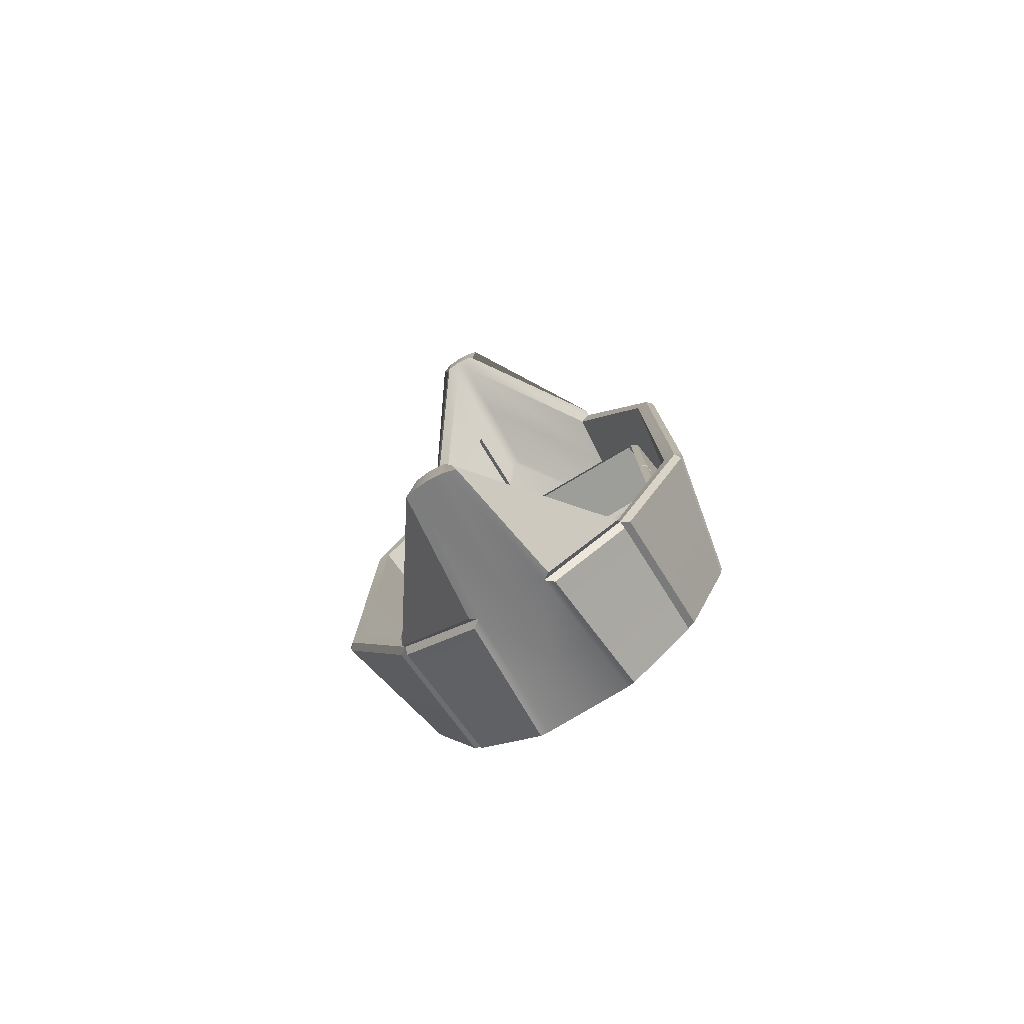
<metadata>
{"format":"obj","ext":"obj","renderer":"f3d","projection":"perspective","resolution":1024,"background":"white","views":[{"elev":-79.1,"azim":-149.1,"up":"+Z"}]}
</metadata>
<code>
v -0.07553 1.297 -1.635
v -0.07553 1.428 -1.635
v 0.05489 1.297 -1.64
v 0.05489 1.428 -1.64
v -0.1248 1.363 -1.567
v -0.09937 1.363 -1.656
v -0.09547 1.451 -1.568
v -0.09547 1.275 -1.568
v 0.11 1.363 -1.577
v 0.08061 1.451 -1.576
v 0.07671 1.363 -1.664
v 0.08061 1.275 -1.576
v -0.01263 1.363 -1.69
v -0.01133 1.451 -1.66
v -0.01133 1.275 -1.66
v -0.007433 1.48 -1.572
v -0.007433 1.245 -1.572
v -0.1381 1.232 -1.535
v -0.1381 1.493 -1.535
v 0.1227 1.232 -1.547
v 0.1227 1.493 -1.547
v -0.2367 1.363 -1.4
v -0.1858 1.363 -1.579
v -0.178 1.539 -1.403
v -0.178 1.186 -1.403
v 0.2328 1.363 -1.421
v 0.1741 1.539 -1.418
v 0.1664 1.363 -1.594
v 0.1741 1.186 -1.418
v -0.01232 1.363 -1.645
v -0.009725 1.539 -1.586
v -0.009725 1.186 -1.586
v -0.00193 1.598 -1.41
v -0.00193 1.128 -1.41
v -0.1186 1.591 -1.599
v -0.1259 1.607 -1.585
v -0.1345 1.626 -1.588
v -0.1393 1.639 -1.605
v -0.1376 1.637 -1.626
v -0.1302 1.621 -1.639
v -0.1216 1.602 -1.637
v -0.1168 1.589 -1.62
v -0.2049 1.531 -1.608
v -0.2186 1.542 -1.595
v -0.2335 1.557 -1.599
v -0.241 1.568 -1.616
v -0.2366 1.568 -1.637
v -0.2229 1.557 -1.65
v -0.208 1.542 -1.646
v -0.2005 1.531 -1.629
v -0.2616 1.444 -1.627
v -0.2794 1.449 -1.616
v -0.2986 1.457 -1.621
v -0.3077 1.465 -1.638
v -0.3016 1.468 -1.659
v -0.2838 1.463 -1.67
v -0.2647 1.454 -1.665
v -0.2555 1.447 -1.648
v -0.28 1.343 -1.653
v -0.2992 1.34 -1.644
v -0.3197 1.342 -1.65
v -0.3294 1.347 -1.669
v -0.3227 1.352 -1.688
v -0.3035 1.355 -1.698
v -0.2831 1.354 -1.691
v -0.2733 1.349 -1.673
v -0.2573 1.244 -1.682
v -0.2748 1.234 -1.674
v -0.2936 1.228 -1.683
v -0.3027 1.23 -1.703
v -0.2967 1.238 -1.721
v -0.2791 1.249 -1.729
v -0.2603 1.255 -1.72
v -0.2513 1.253 -1.7
v -0.1969 1.162 -1.709
v -0.21 1.145 -1.704
v -0.2244 1.134 -1.714
v -0.2316 1.133 -1.735
v -0.2275 1.144 -1.753
v -0.2144 1.16 -1.758
v -0.2 1.172 -1.747
v -0.1928 1.173 -1.727
v -0.1081 1.109 -1.73
v -0.1147 1.089 -1.727
v -0.1225 1.073 -1.739
v -0.1271 1.07 -1.76
v -0.1256 1.083 -1.777
v -0.119 1.103 -1.781
v -0.1112 1.119 -1.769
v -0.1067 1.121 -1.748
v -0.004383 1.093 -1.743
v -0.003333 1.072 -1.74
v -0.003553 1.055 -1.753
v -0.004915 1.052 -1.775
v -0.006619 1.065 -1.792
v -0.007669 1.086 -1.794
v -0.007449 1.103 -1.781
v -0.006088 1.106 -1.76
v 0.0985 1.117 -1.745
v 0.1071 1.097 -1.742
v 0.1144 1.082 -1.755
v 0.1162 1.08 -1.777
v 0.1114 1.093 -1.794
v 0.1028 1.112 -1.796
v 0.09543 1.127 -1.783
v 0.09366 1.129 -1.762
v 0.1849 1.177 -1.735
v 0.1998 1.162 -1.732
v 0.2135 1.151 -1.745
v 0.2179 1.151 -1.766
v 0.2104 1.162 -1.783
v 0.1955 1.177 -1.786
v 0.1818 1.188 -1.773
v 0.1774 1.188 -1.752
v 0.2415 1.264 -1.716
v 0.2607 1.256 -1.711
v 0.2785 1.251 -1.723
v 0.2846 1.254 -1.743
v 0.2754 1.262 -1.761
v 0.2563 1.27 -1.766
v 0.2385 1.275 -1.754
v 0.2324 1.272 -1.734
v 0.2599 1.365 -1.69
v 0.2804 1.364 -1.684
v 0.2996 1.367 -1.693
v 0.3063 1.372 -1.713
v 0.2965 1.377 -1.731
v 0.2761 1.378 -1.738
v 0.2569 1.376 -1.729
v 0.2502 1.37 -1.709
v 0.2372 1.464 -1.662
v 0.256 1.47 -1.653
v 0.2735 1.48 -1.66
v 0.2795 1.489 -1.679
v 0.2705 1.491 -1.698
v 0.2517 1.485 -1.707
v 0.2342 1.475 -1.7
v 0.2282 1.466 -1.681
v 0.1769 1.547 -1.634
v 0.1912 1.559 -1.624
v 0.2043 1.575 -1.629
v 0.2085 1.586 -1.647
v 0.2013 1.585 -1.667
v 0.1869 1.573 -1.678
v 0.1738 1.557 -1.673
v 0.1696 1.546 -1.655
v 0.08806 1.6 -1.613
v 0.09591 1.616 -1.601
v 0.1025 1.636 -1.604
v 0.1039 1.648 -1.622
v 0.09941 1.646 -1.643
v 0.09157 1.63 -1.655
v 0.085 1.61 -1.651
v 0.08355 1.597 -1.634
v -0.01567 1.615 -1.6
v -0.01545 1.632 -1.587
v -0.0165 1.654 -1.59
v -0.01821 1.667 -1.607
v -0.01957 1.664 -1.628
v -0.01979 1.647 -1.641
v -0.01874 1.626 -1.639
v -0.01704 1.613 -1.622
v -0.2945 1.337 -1.661
v -0.2883 1.341 -1.679
v -0.2738 1.247 -1.687
v -0.2686 1.256 -1.704
v 0.2569 1.268 -1.724
v 0.2487 1.276 -1.74
v 0.2737 1.36 -1.7
v 0.2647 1.364 -1.717
v -0.207 1.332 -1.632
v -0.2014 1.336 -1.649
v -0.1889 1.272 -1.65
v -0.1842 1.279 -1.666
v 0.1916 1.349 -1.66
v 0.1761 1.287 -1.675
v 0.1835 1.352 -1.675
v 0.1688 1.293 -1.69
v -0.2091 1.331 -1.635
v -0.2042 1.334 -1.649
v -0.1931 1.273 -1.652
v -0.1891 1.279 -1.665
v 0.1934 1.347 -1.663
v 0.18 1.288 -1.678
v 0.1864 1.35 -1.676
v 0.1737 1.293 -1.69
v -0.05042 1.362 -1.61
v -0.0368 1.312 -1.625
v -0.03331 1.317 -1.636
v -0.04625 1.365 -1.622
v 0.02624 1.315 -1.629
v 0.03768 1.366 -1.616
v 0.03168 1.368 -1.627
v 0.02082 1.319 -1.64
v 0.1162 1.353 -1.628
v 0.1041 1.299 -1.642
v 0.1099 1.356 -1.641
v 0.09832 1.304 -1.654
v -0.1142 1.29 -1.627
v -0.1287 1.343 -1.612
v -0.1105 1.296 -1.639
v -0.1242 1.346 -1.624
v 0 5.418 -0.2043
v -1.026 4.118 -0.2043
v 1.026 4.118 -0.2043
v 0 5.418 0.1857
v -1.026 4.118 0.1857
v 1.026 4.118 0.1857
v 0 2.604 4.469
v 0 2.604 4.005
v 0 0.00384 1.517
v 0 0.00384 0
v 0 0.00384 2.672
v 0 0.00384 3.351
v 0 1.304 3.903
v 0 2.604 -4.469
v 0 2.604 -4.005
v 0 0.00384 -1.517
v 0 0.00384 -2.672
v 0 0.00384 -3.351
v 0 1.304 -3.903
v 1.082 1.304 3.326
v 0.1348 2.592 4.008
v 1.528 0.00384 1.527
v 1.539 0.00384 0
v 1.767 1.304 0
v 1.767 1.304 1.858
v 1.082 0.00384 2.672
v 0.4022 0.00384 3.351
v 0.3192 1.316 3.908
v 0.1348 2.592 4.464
v 1.082 1.304 -3.326
v 0.1348 2.592 -4.008
v 1.528 0.00384 -1.527
v 1.767 1.304 -1.858
v 1.082 0.00384 -2.672
v 0.4022 0.00384 -3.351
v 0.3192 1.316 -3.908
v 0.1348 2.592 -4.464
v -1.082 1.304 3.326
v -0.1348 2.592 4.008
v -1.528 0.00384 1.527
v -1.539 0.00384 0
v -1.767 1.304 0
v -1.767 1.304 1.858
v -1.082 0.00384 2.672
v -0.4022 0.00384 3.351
v -0.3192 1.316 3.908
v -0.1348 2.592 4.464
v -1.082 1.304 -3.326
v -0.1348 2.592 -4.008
v -1.528 0.00384 -1.527
v -1.767 1.304 -1.858
v -1.082 0.00384 -2.672
v -0.4022 0.00384 -3.351
v -0.3192 1.316 -3.908
v -0.1348 2.592 -4.464
v 0 0.1717 2.935
v 0 0.1717 1.64
v 0 3.522 0
v 0 0.1717 -1.64
v 0 0.1717 -2.935
v 0 2.592 4.008
v 0 2.592 -4.008
v 0.9797 1.28 3.285
v 0.06347 2.498 3.948
v 1.655 1.304 0
v 1.655 1.297 1.833
v 0.9797 1.28 -3.285
v 0.06347 2.498 -3.948
v 1.655 1.297 -1.833
v -0.9797 1.28 3.285
v -0.06347 2.498 3.948
v -1.655 1.304 0
v -1.655 1.297 1.833
v -0.9797 1.28 -3.285
v -0.06347 2.498 -3.948
v -1.655 1.297 -1.833
v 0 2.493 3.956
v 0 2.493 -3.956
v 0.8971 0.1503 2.899
v 0.05601 1.225 3.484
v 1.493 0.1717 0
v 1.493 0.1657 1.618
v 0.8971 0.1503 -2.899
v 0.05601 1.225 -3.484
v 1.493 0.1657 -1.618
v -0.8971 0.1503 2.899
v -0.05601 1.225 3.484
v -1.493 0.1717 0
v -1.493 0.1657 1.618
v -0.8971 0.1503 -2.899
v -0.05601 1.225 -3.484
v -1.493 0.1657 -1.618
v 0 1.221 3.491
v 0 1.221 -3.491
v 0 3.522 1.043
v 0 3.522 -1.043
v 1.051 3.522 0
v 1.051 3.518 1.029
v 1.051 3.518 -1.029
v -1.051 3.522 0
v -1.051 3.518 1.029
v -1.051 3.518 -1.029
v -1.378 1.036 -1.465
v 0 1.042 -1.485
v 1.378 1.036 -1.465
v 1.378 1.042 0
v 1.378 1.036 1.465
v 0 1.042 1.485
v -1.378 1.036 1.465
v -1.378 1.042 0
v -1.256 1.962 -1.302
v -1.256 1.967 0
v -1.256 1.962 1.302
v 0 1.967 1.32
v 1.256 1.962 1.302
v 1.256 1.967 0
v 1.256 1.962 -1.302
v 0 1.967 -1.32
v -1.146 2.796 -1.156
v 0 2.801 -1.171
v 1.146 2.796 -1.156
v 1.146 2.801 0
v 1.146 2.796 1.156
v 0 2.801 1.171
v -1.146 2.796 1.156
v -1.146 2.801 0
v -1.146 2.797 -1.156
v -1.051 3.518 -1.029
v -1.051 3.522 -7.428e-08
v -1.146 2.801 -7.428e-08
v 0.0399 2.85 1.228
v 0.0399 3.495 1.113
v 1.017 3.491 1.1
v 1.102 2.846 1.213
v 1.205 2.844 1.109
v 1.12 3.488 0.9961
v 1.12 3.492 0.03903
v 1.205 2.848 0.03903
v 1.205 2.848 -0.03903
v 1.12 3.492 -0.03903
v 1.12 3.488 -0.9961
v 1.205 2.844 -1.109
v 1.215 2.771 0.03903
v 1.315 2.014 0.03903
v 1.315 2.009 1.256
v 1.215 2.766 1.123
v 1.215 2.766 -1.123
v 1.315 2.009 -1.256
v 1.315 2.014 -0.03903
v 1.215 2.771 -0.03903
v 1.438 1.084 1.418
v 1.326 1.932 1.27
v 1.326 1.936 0.03903
v 1.438 1.089 0.03903
v 1.438 1.089 -0.03903
v 1.326 1.936 -0.03903
v 1.326 1.932 -1.27
v 1.438 1.084 -1.418
v 1.448 1.012 0.03903
v 1.553 0.2188 0.03903
v 1.553 0.213 1.571
v 1.448 1.006 1.432
v 1.448 1.006 -1.432
v 1.553 0.213 -1.571
v 1.553 0.2188 -0.03903
v 1.448 1.012 -0.03903
v 0.03995 1.092 1.541
v 0.03995 1.939 1.39
v 1.223 1.935 1.374
v 1.335 1.086 1.523
v 1.345 1.01 1.536
v 1.45 0.2156 1.676
v 0.03997 0.2213 1.696
v 0.03997 1.015 1.555
v 1.113 2.77 1.227
v 1.213 2.012 1.36
v 0.03992 2.016 1.376
v 0.03992 2.774 1.242
v -1.102 2.846 1.213
v -1.017 3.491 1.1
v -0.0399 3.495 1.113
v -0.0399 2.85 1.228
v -0.03992 2.774 1.242
v -0.03992 2.016 1.376
v -1.213 2.012 1.36
v -1.113 2.77 1.227
v -1.335 1.086 1.523
v -1.223 1.935 1.374
v -0.03995 1.939 1.39
v -0.03995 1.092 1.541
v -0.03997 1.015 1.555
v -0.03997 0.2213 1.696
v -1.45 0.2156 1.676
v -1.345 1.01 1.536
v 1.102 2.846 -1.213
v 1.017 3.491 -1.1
v 0.0399 3.495 -1.113
v 0.0399 2.85 -1.228
v -0.0399 2.85 -1.228
v -0.0399 3.495 -1.113
v -1.017 3.491 -1.1
v -1.102 2.846 -1.213
v 0.03992 2.774 -1.242
v 0.03992 2.016 -1.376
v 1.213 2.012 -1.36
v 1.113 2.77 -1.227
v -1.113 2.77 -1.227
v -1.213 2.012 -1.36
v -0.03992 2.016 -1.376
v -0.03992 2.774 -1.242
v 1.335 1.086 -1.523
v 1.223 1.935 -1.374
v 0.03995 1.939 -1.39
v 0.03995 1.092 -1.541
v -0.03995 1.092 -1.541
v -0.03995 1.939 -1.39
v -1.223 1.935 -1.374
v -1.335 1.086 -1.523
v 0.03997 1.015 -1.555
v 0.03997 0.2213 -1.696
v 1.45 0.2156 -1.676
v 1.345 1.01 -1.536
v -1.345 1.01 -1.536
v -1.45 0.2156 -1.676
v -0.03997 0.2213 -1.696
v -0.03997 1.015 -1.555
v 0.1781 2.559 4.063
v 1.076 1.35 3.439
v 0.3847 1.358 3.924
v 0.2364 2.562 4.439
v 1.093 1.246 3.382
v 1.09 0.02168 2.763
v 0.4724 0.01999 3.388
v 0.3919 1.259 3.911
v 1.158 0.02673 2.677
v 1.156 1.251 3.292
v 1.803 1.251 1.91
v 1.576 0.02732 1.598
v 1.61 0.03068 0.03922
v 1.599 0.03073 1.497
v 1.824 1.254 1.808
v 1.824 1.254 0.03922
v 1.61 0.03068 -0.03922
v 1.824 1.254 -0.03922
v 1.824 1.254 -1.808
v 1.599 0.03073 -1.497
v 1.158 0.02674 -2.677
v 1.576 0.02732 -1.598
v 1.803 1.251 -1.91
v 1.156 1.251 -3.292
v 1.093 1.246 -3.382
v 0.3918 1.259 -3.911
v 0.4724 0.02001 -3.388
v 1.09 0.02159 -2.763
v 0.1777 2.557 -4.064
v 0.2196 2.574 -4.461
v 0.3848 1.358 -3.924
v 1.084 1.345 -3.429
v -0.3847 1.358 -3.924
v -0.2364 2.562 -4.439
v -0.1781 2.559 -4.063
v -1.076 1.35 -3.439
v -0.4724 0.01999 -3.388
v -0.3919 1.259 -3.911
v -1.093 1.246 -3.382
v -1.09 0.02168 -2.763
v -1.803 1.251 -1.91
v -1.576 0.02732 -1.598
v -1.158 0.02673 -2.677
v -1.156 1.251 -3.292
v -1.824 1.254 -1.808
v -1.824 1.254 -0.03922
v -1.61 0.03068 -0.03922
v -1.599 0.03073 -1.497
v -1.824 1.254 1.808
v -1.599 0.03073 1.497
v -1.61 0.03068 0.03922
v -1.824 1.254 0.03922
v -1.803 1.251 1.91
v -1.156 1.251 3.292
v -1.158 0.02674 2.677
v -1.576 0.02732 1.598
v -0.4724 0.02001 3.388
v -1.09 0.02159 2.763
v -1.093 1.246 3.382
v -0.3918 1.259 3.911
v -0.3848 1.358 3.924
v -1.084 1.345 3.429
v -0.1777 2.557 4.064
v -0.2196 2.574 4.461
v 0 5.356 -0.2693
v -0.9458 4.157 -0.2693
v 0.9458 4.157 -0.2693
v -0.9458 4.157 0.2507
v 0 5.356 0.2507
v 0.9458 4.157 0.2507
v -1.012 3.587 -0.03912
v -1.012 3.583 -0.9905
v -0.03912 3.587 -1.003
v -0.03912 3.587 -0.03912
v 1.012 3.587 -0.03912
v 0.03912 3.587 -0.03912
v 0.03912 3.587 -1.003
v 1.012 3.583 -0.9905
v -0.03912 3.587 0.03912
v -0.03912 3.587 1.003
v -1.012 3.583 0.9905
v -1.012 3.587 0.03912
v 0.03912 3.587 0.03912
v 1.012 3.587 0.03912
v 1.012 3.583 0.9905
v 0.03912 3.587 1.003
v -1.205 2.844 -1.109
v -1.12 3.488 -0.9961
v -1.12 3.492 -0.03903
v -1.205 2.848 -0.03903
v -1.205 2.848 0.03903
v -1.12 3.492 0.03903
v -1.12 3.488 0.9961
v -1.205 2.844 1.109
v -1.215 2.771 -0.03903
v -1.315 2.014 -0.03903
v -1.315 2.009 -1.256
v -1.215 2.766 -1.123
v -1.215 2.766 1.123
v -1.315 2.009 1.256
v -1.315 2.014 0.03903
v -1.215 2.771 0.03903
v -1.438 1.084 -1.418
v -1.326 1.932 -1.27
v -1.326 1.936 -0.03903
v -1.438 1.089 -0.03903
v -1.438 1.089 0.03903
v -1.326 1.936 0.03903
v -1.326 1.932 1.27
v -1.438 1.084 1.418
v -1.448 1.012 -0.03903
v -1.553 0.2188 -0.03903
v -1.553 0.213 -1.571
v -1.448 1.006 -1.432
v -1.448 1.006 1.432
v -1.553 0.213 1.571
v -1.553 0.2188 0.03903
v -1.448 1.012 0.03903
v -0.06014 1.93 3.741
v 0 1.926 3.749
v 0.06014 1.93 3.741
v 0.9428 0.7757 3.113
v 1.583 0.7922 1.737
v 1.583 0.7987 0
v 1.583 0.7922 -1.737
v 0.9428 0.7757 -3.113
v 0.06014 1.93 -3.741
v 0 1.926 -3.749
v -0.06014 1.93 -3.741
v -0.9428 0.7757 -3.113
v -1.583 0.7922 -1.737
v -1.583 0.7987 0
v -1.583 0.7922 1.737
v -0.9428 0.7757 3.113
v -1.711 0.6057 0.03922
v -1.646 0.6149 0
v -1.711 0.6057 -0.03922
v -1.705 0.6057 -1.643
v -1.64 0.6149 -1.683
v -1.683 0.6024 -1.745
v -1.157 0.6024 -2.966
v -1.082 0.6149 -2.979
v -1.091 0.5973 -3.054
v -0.4345 0.6022 -3.634
v -0.3632 0.6204 -3.613
v 0 0.6149 -3.611
v 0.3632 0.6204 -3.613
v 0.4345 0.6022 -3.634
v 1.092 0.5972 -3.054
v 1.082 0.6149 -2.979
v 1.157 0.6024 -2.966
v 1.683 0.6024 -1.745
v 1.64 0.6149 -1.683
v 1.705 0.6057 -1.643
v 1.711 0.6057 -0.03922
v 1.646 0.6149 0
v 1.711 0.6057 0.03922
v 1.705 0.6057 1.643
v 1.64 0.6149 1.683
v 1.683 0.6024 1.745
v 1.157 0.6024 2.966
v 1.082 0.6149 2.979
v 1.091 0.5973 3.054
v 0.4345 0.6022 3.634
v 0.3632 0.6204 3.613
v 0 0.6149 3.611
v -0.3632 0.6204 3.613
v -0.4345 0.6022 3.634
v -1.092 0.5972 3.054
v -1.082 0.6149 2.979
v -1.157 0.6024 2.966
v -1.683 0.6024 1.745
v -1.64 0.6149 1.683
v -1.705 0.6057 1.643
o Boat-Illuminati
f 182 201 199 181
f 181 199 200 179
f 6 5 7 2
f 15 17 8 1
f 11 13 14 4
f 8 5 6 1
f 14 13 6 2
f 6 13 15 1
f 15 13 11 3
f 14 16 10 4
f 12 17 15 3
f 10 9 11 4
f 11 9 12 3
f 7 16 14 2
f 23 22 24 19
f 32 34 25 18
f 28 30 31 21
f 25 22 23 18
f 31 30 23 19
f 23 30 32 18
f 32 30 28 20
f 31 33 27 21
f 29 34 32 20
f 27 26 28 21
f 28 26 29 20
f 24 33 31 19
f 35 43 50 42
f 36 44 43 35
f 37 45 44 36
f 38 46 45 37
f 39 47 46 38
f 40 48 47 39
f 41 49 48 40
f 42 50 49 41
f 43 51 58 50
f 44 52 51 43
f 45 53 52 44
f 46 54 53 45
f 47 55 54 46
f 48 56 55 47
f 49 57 56 48
f 50 58 57 49
f 51 59 66 58
f 52 60 59 51
f 53 61 60 52
f 54 62 61 53
f 55 63 62 54
f 56 64 63 55
f 57 65 64 56
f 58 66 65 57
f 59 67 74 66
f 60 68 67 59
f 61 69 68 60
f 62 70 69 61
f 63 71 70 62
f 64 72 71 63
f 65 73 72 64
f 66 74 73 65
f 67 75 82 74
f 68 76 75 67
f 69 77 76 68
f 70 78 77 69
f 71 79 78 70
f 72 80 79 71
f 73 81 80 72
f 74 82 81 73
f 75 83 90 82
f 76 84 83 75
f 77 85 84 76
f 78 86 85 77
f 79 87 86 78
f 80 88 87 79
f 81 89 88 80
f 82 90 89 81
f 83 91 98 90
f 84 92 91 83
f 85 93 92 84
f 86 94 93 85
f 87 95 94 86
f 88 96 95 87
f 89 97 96 88
f 90 98 97 89
f 91 99 106 98
f 92 100 99 91
f 93 101 100 92
f 94 102 101 93
f 95 103 102 94
f 96 104 103 95
f 97 105 104 96
f 98 106 105 97
f 99 107 114 106
f 100 108 107 99
f 101 109 108 100
f 102 110 109 101
f 103 111 110 102
f 104 112 111 103
f 105 113 112 104
f 106 114 113 105
f 107 115 122 114
f 108 116 115 107
f 109 117 116 108
f 110 118 117 109
f 111 119 118 110
f 112 120 119 111
f 113 121 120 112
f 114 122 121 113
f 115 123 130 122
f 116 124 123 115
f 117 125 124 116
f 118 126 125 117
f 119 127 126 118
f 120 128 127 119
f 121 129 128 120
f 122 130 129 121
f 123 131 138 130
f 124 132 131 123
f 125 133 132 124
f 126 134 133 125
f 127 135 134 126
f 128 136 135 127
f 129 137 136 128
f 130 138 137 129
f 131 139 146 138
f 132 140 139 131
f 133 141 140 132
f 134 142 141 133
f 135 143 142 134
f 136 144 143 135
f 137 145 144 136
f 138 146 145 137
f 139 147 154 146
f 140 148 147 139
f 141 149 148 140
f 142 150 149 141
f 143 151 150 142
f 144 152 151 143
f 145 153 152 144
f 146 154 153 145
f 147 155 162 154
f 148 156 155 147
f 149 157 156 148
f 150 158 157 149
f 151 159 158 150
f 152 160 159 151
f 153 161 160 152
f 154 162 161 153
f 155 35 42 162
f 156 36 35 155
f 157 37 36 156
f 158 38 37 157
f 159 39 38 158
f 160 40 39 159
f 161 41 40 160
f 162 42 41 161
f 164 166 165 163
f 168 170 169 167
f 163 171 172 164
f 164 172 174 166
f 166 174 173 165
f 165 173 171 163
f 167 176 178 168
f 168 178 177 170
f 170 177 175 169
f 169 175 176 167
f 171 173 174 172
f 176 175 177 178
f 187 188 189 190
f 199 188 187 200
f 201 189 188 199
f 202 190 189 201
f 200 187 190 202
f 191 192 193 194
f 195 192 191 196
f 197 193 192 195
f 198 194 193 197
f 196 191 194 198
f 184 196 198 186
f 186 198 197 185
f 185 197 195 183
f 183 195 196 184
f 179 200 202 180
f 180 202 201 182
f 236 449 450 234
f 581 580 451 235
f 235 451 452 232
f 578 232 452 579
f 232 453 454 238
f 231 223 210 209
f 211 224 228 213
f 588 439 438 589
f 231 209 215 230
f 585 444 443 586
f 211 212 225 224
f 436 592 591 433
f 214 213 228 229
f 432 431 430 429
f 593 230 215 594
f 217 233 239 216
f 236 234 218 219
f 579 452 451 580
f 221 216 239 238
f 582 447 446 583
f 225 212 218 234
f 577 576 454 453
f 236 219 220 237
f 460 459 458 457
f 574 221 238 575
f 249 209 210 241
f 211 213 246 242
f 600 599 482 481
f 249 248 215 209
f 480 563 602 477
f 211 242 243 212
f 596 488 487 597
f 214 247 246 213
f 492 491 490 489
f 248 595 594 215
f 217 216 257 251
f 254 219 218 252
f 472 569 568 469
f 221 256 257 216
f 566 565 474 473
f 243 252 218 212
f 571 467 466 572
f 254 255 220 219
f 464 463 462 461
f 574 573 256 221
f 258 259 291 288
f 284 259 258 281
f 575 238 454 576
f 237 455 456 236
f 578 577 453 232
f 233 457 458 239
f 261 262 292 294
f 285 262 261 287
f 295 258 288 289
f 281 258 295 282
f 262 296 293 292
f 286 296 262 285
f 240 272 275 245
f 268 265 222 227
f 245 275 274 244
f 267 268 227 226
f 244 274 278 253
f 271 267 226 235
f 253 278 276 250
f 269 271 235 232
f 263 279 273 241
f 241 273 272 240
f 265 266 223 222
f 266 279 263 223
f 251 277 280 264
f 250 276 277 251
f 270 269 232 233
f 280 270 233 264
f 272 562 561 275
f 551 550 265 268
f 275 561 560 274
f 552 551 268 267
f 274 560 559 278
f 553 552 267 271
f 278 559 558 276
f 554 553 271 269
f 279 548 547 273
f 273 547 562 272
f 550 549 266 265
f 549 548 279 266
f 277 557 556 280
f 276 558 557 277
f 555 554 269 270
f 556 555 270 280
f 239 458 459 238
f 238 459 460 232
f 232 460 457 233
f 256 461 462 257
f 257 462 463 251
f 251 463 464 250
f 250 464 461 256
f 573 572 466 256
f 428 427 426 425
f 424 423 422 421
f 368 367 366 365
f 364 363 362 361
f 376 375 374 373
f 396 395 394 393
f 546 545 544 543
f 542 541 540 539
f 256 466 467 250
f 570 250 467 571
f 254 468 465 255
f 567 253 469 568
f 252 470 471 254
f 570 569 472 250
f 250 472 469 253
f 253 473 474 244
f 564 244 474 565
f 243 475 476 252
f 567 566 473 253
f 601 245 477 602
f 242 478 479 243
f 564 563 480 244
f 244 480 477 245
f 245 481 482 240
f 598 240 482 599
f 246 483 484 242
f 601 600 481 245
f 247 485 486 246
f 598 597 487 240
f 240 487 488 248
f 595 248 488 596
f 248 489 490 240
f 240 490 491 241
f 241 491 492 249
f 249 492 489 248
f 312 539 540 290
f 290 540 541 294
f 294 541 542 305
f 305 542 539 312
f 311 543 544 291
f 291 544 545 290
f 290 545 546 312
f 312 546 543 311
f 548 295 289 547
f 549 282 295 548
f 550 281 282 549
f 551 284 281 550
f 552 283 284 551
f 553 287 283 552
f 554 285 287 553
f 555 286 285 554
f 556 296 286 555
f 557 293 296 556
f 558 292 293 557
f 559 294 292 558
f 560 290 294 559
f 308 361 362 283
f 283 362 363 284
f 284 363 364 309
f 309 364 361 308
f 307 365 366 287
f 287 366 367 283
f 283 367 368 308
f 308 368 365 307
f 310 369 370 316
f 561 291 290 560
f 562 288 291 561
f 547 289 288 562
f 309 373 374 284
f 284 374 375 259
f 259 375 376 310
f 310 376 373 309
f 564 243 479 563
f 565 475 243 564
f 566 476 475 565
f 567 252 476 566
f 568 470 252 567
f 569 471 470 568
f 570 254 471 569
f 571 468 254 570
f 572 465 468 571
f 573 255 465 572
f 574 220 255 573
f 575 237 220 574
f 576 455 237 575
f 577 456 455 576
f 578 236 456 577
f 579 449 236 578
f 310 393 394 259
f 259 394 395 291
f 291 395 396 311
f 311 396 393 310
f 580 450 449 579
f 581 234 450 580
f 582 448 234 581
f 583 445 448 582
f 584 225 445 583
f 585 441 225 584
f 586 442 441 585
f 587 224 442 586
f 588 440 224 587
f 589 437 440 588
f 590 228 437 589
f 591 434 228 590
f 592 435 434 591
f 593 229 435 592
f 594 214 229 593
f 595 247 214 594
f 596 485 247 595
f 597 486 485 596
f 598 246 486 597
f 599 483 246 598
f 600 484 483 599
f 601 242 484 600
f 602 478 242 601
f 563 479 478 602
f 306 421 422 261
f 261 422 423 287
f 287 423 424 307
f 307 424 421 306
f 305 425 426 294
f 294 426 427 261
f 261 427 428 306
f 306 428 425 305
f 223 429 430 222
f 222 430 431 230
f 230 431 432 231
f 231 432 429 223
f 590 222 433 591
f 228 434 435 229
f 593 592 436 230
f 230 436 433 222
f 590 589 438 222
f 222 438 439 227
f 587 227 439 588
f 224 440 437 228
f 225 441 442 224
f 587 586 443 227
f 227 443 444 226
f 584 226 444 585
f 584 583 446 226
f 226 446 447 235
f 581 235 447 582
f 234 448 445 225

</code>
